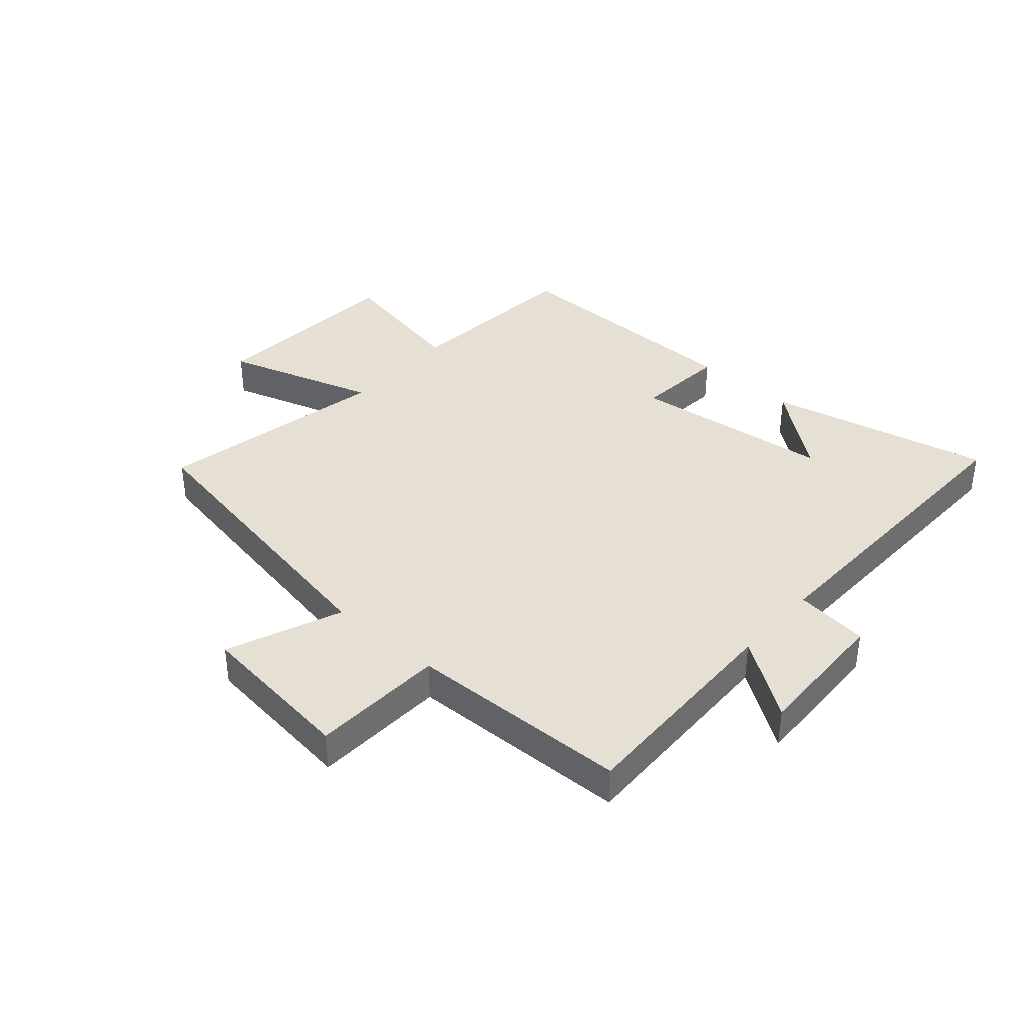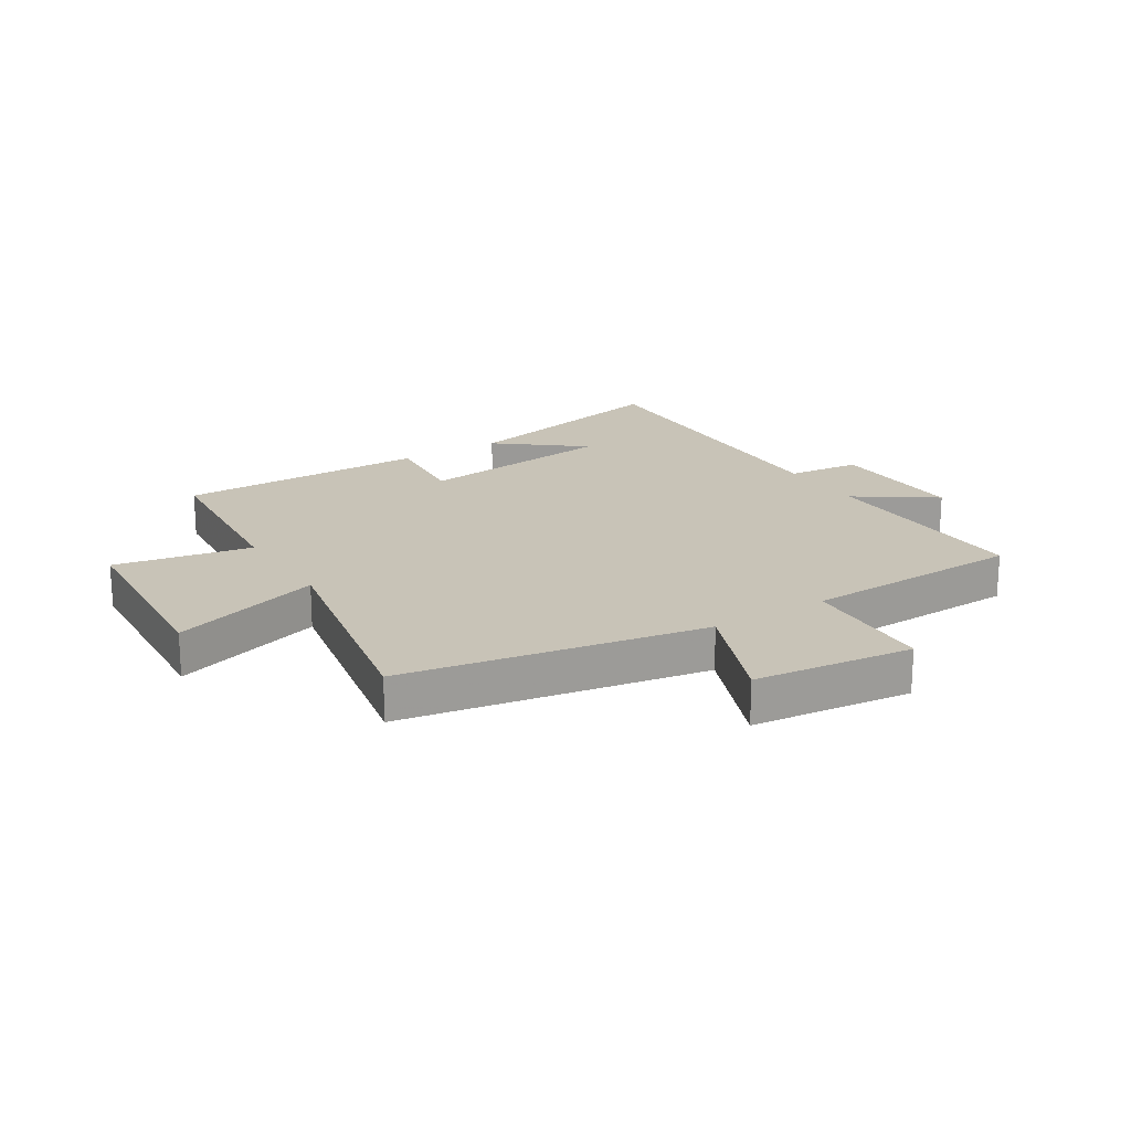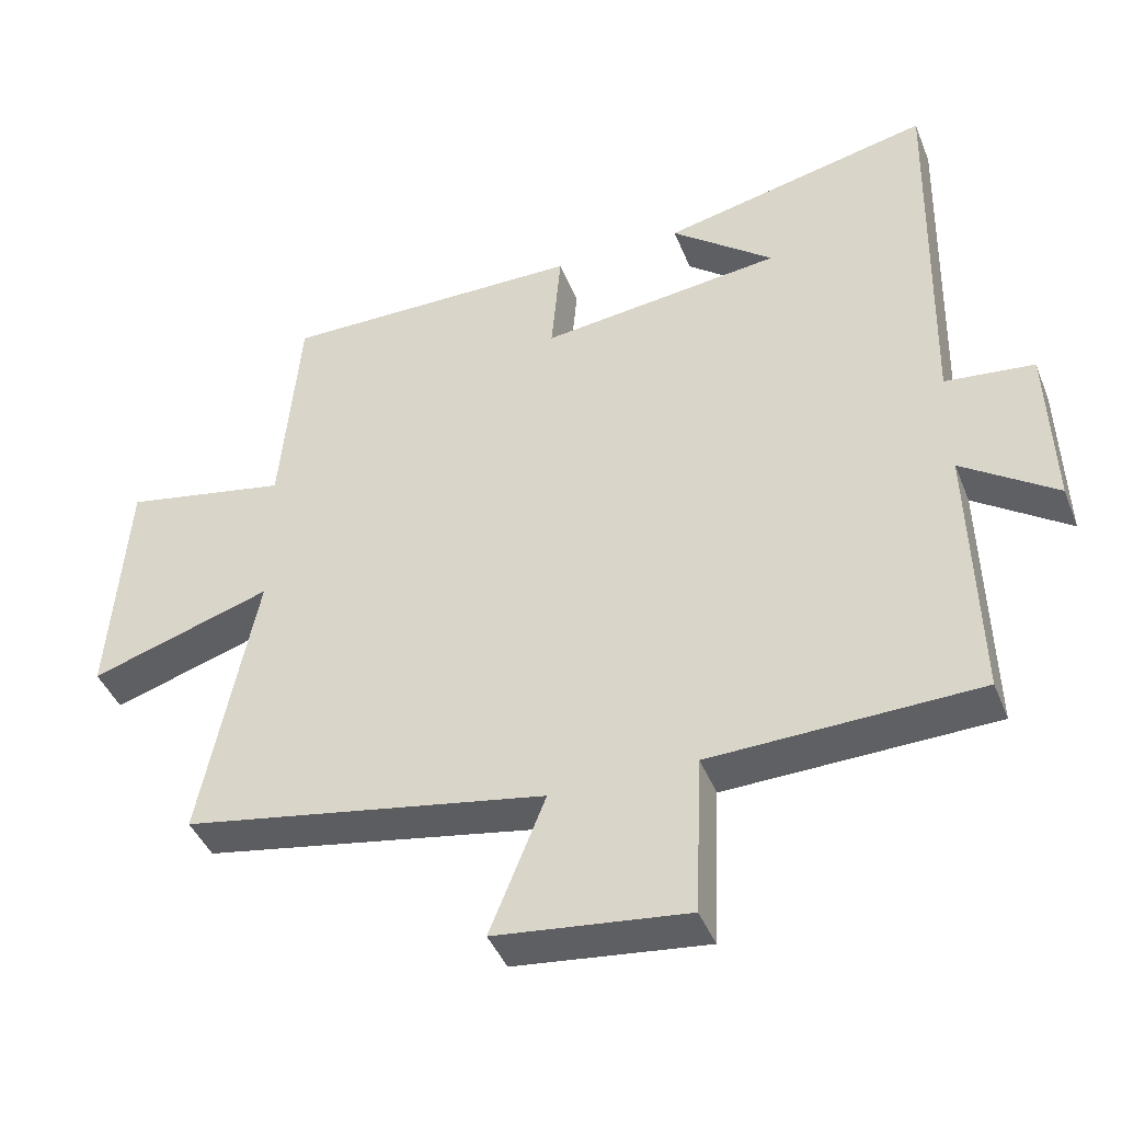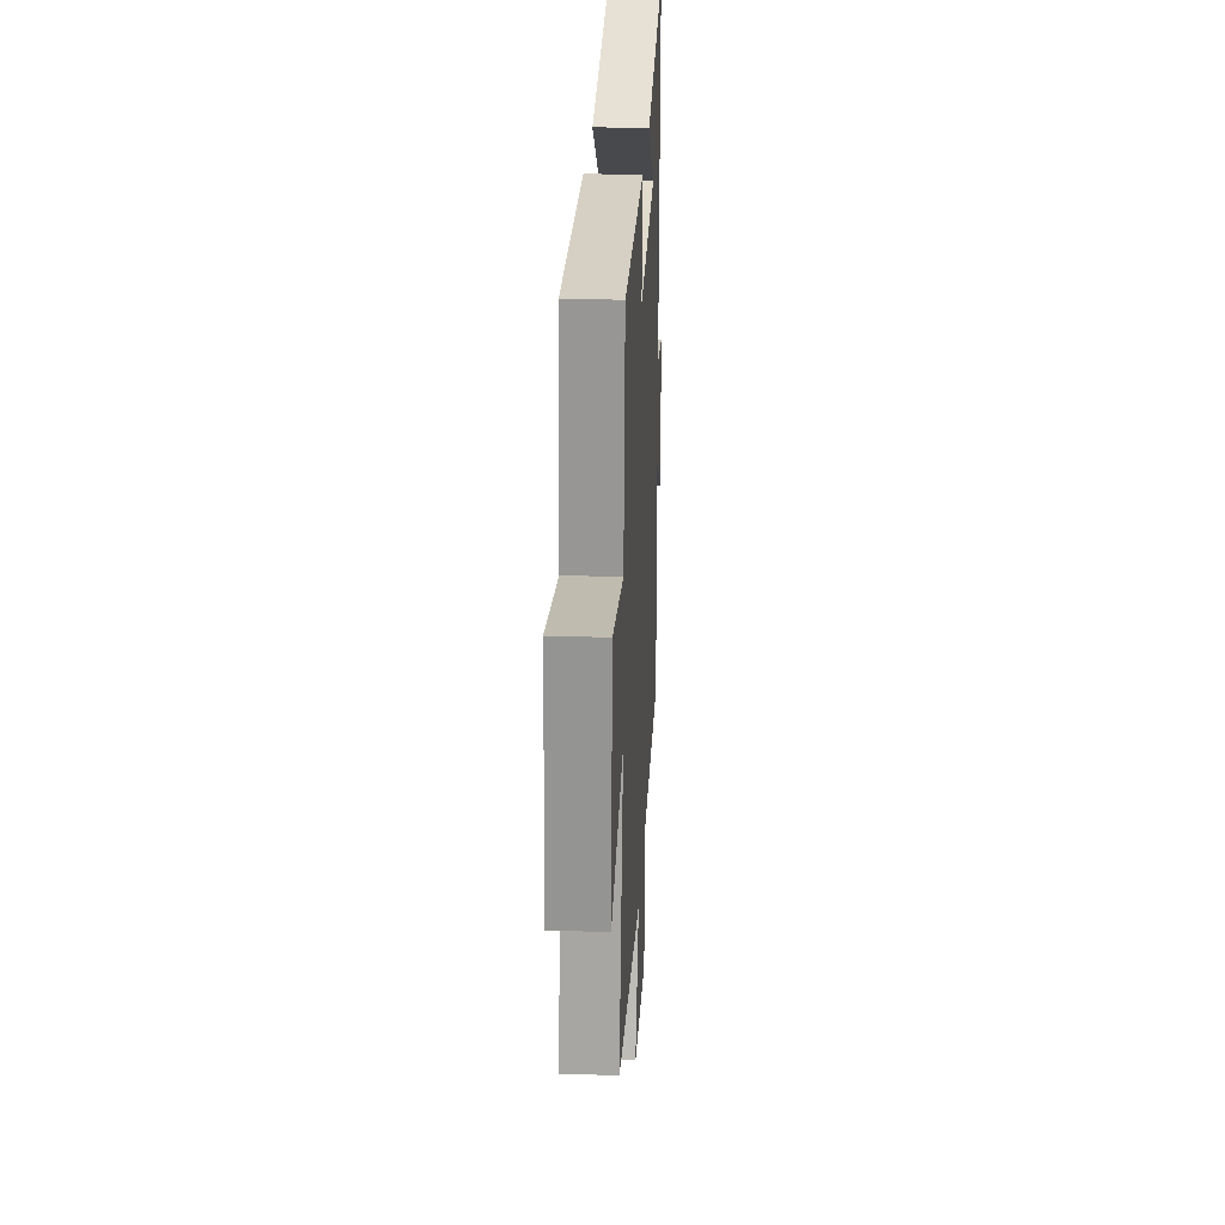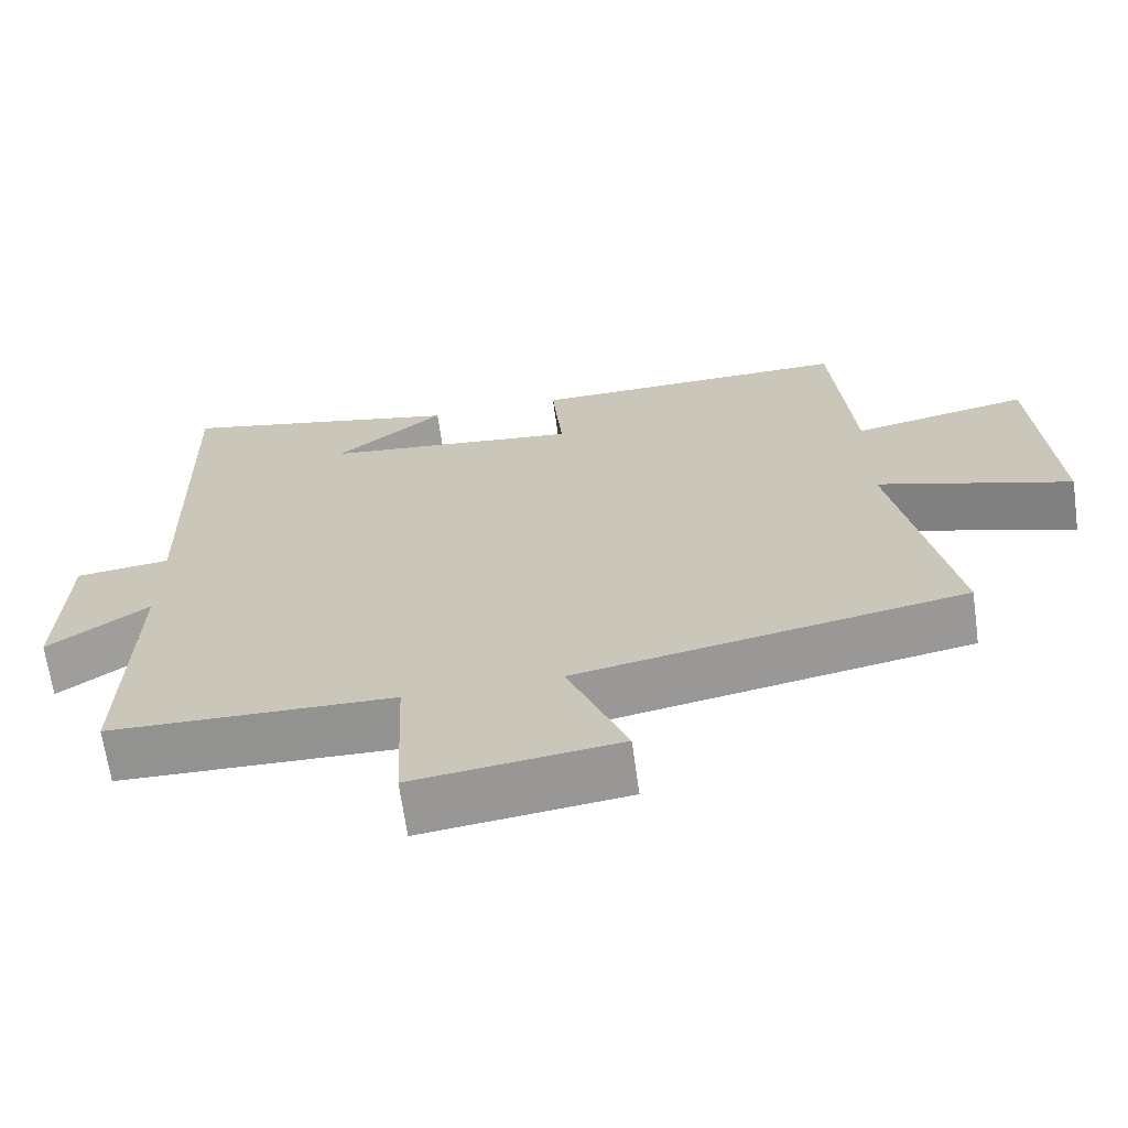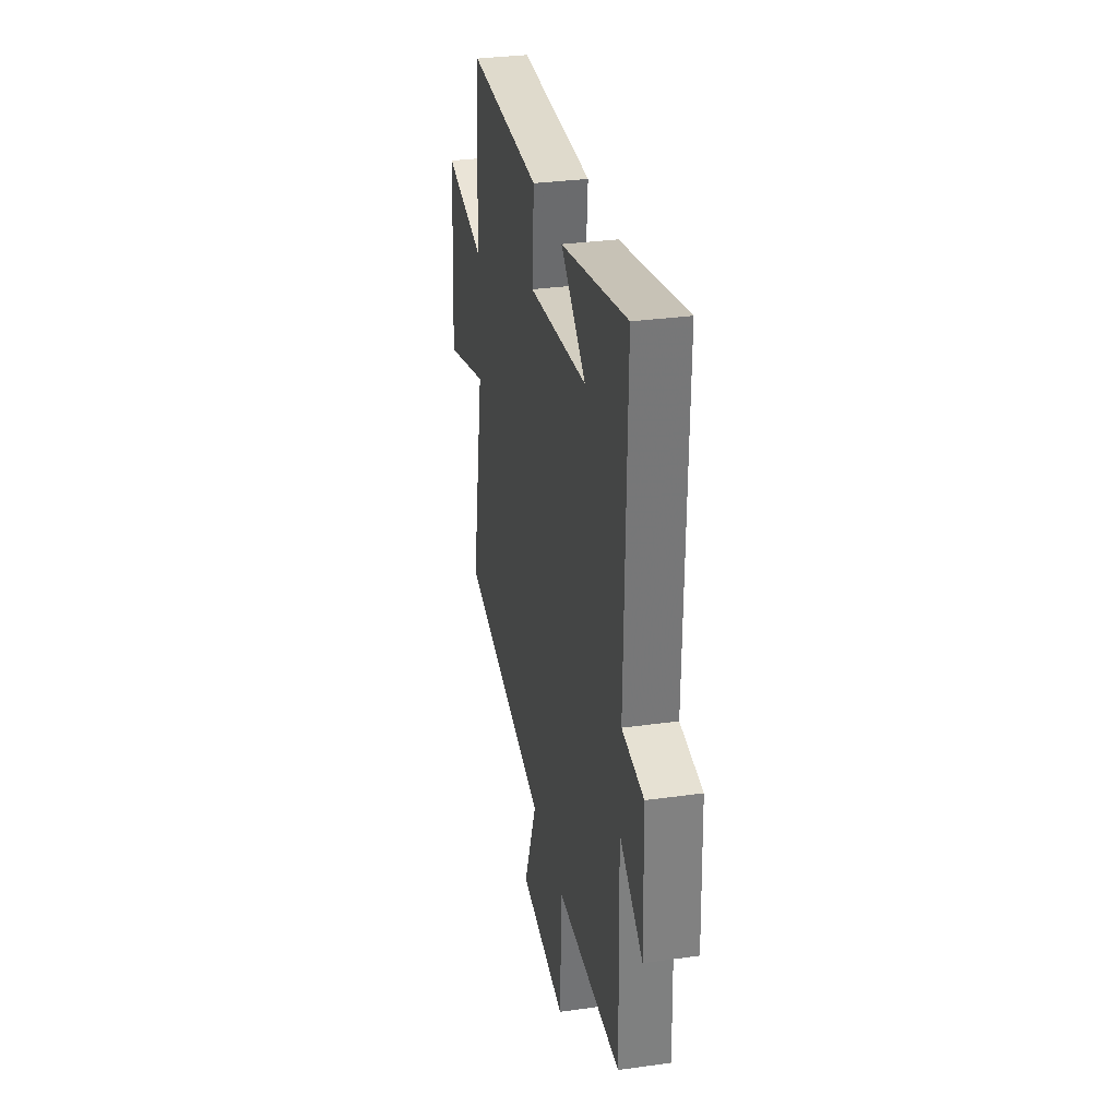
<metadata>
{"format":"obj","ext":"obj","renderer":"f3d","projection":"perspective","resolution":1024,"background":"white","views":[{"elev":38.2,"azim":-138.6,"up":"+Y"},{"elev":19.8,"azim":147.8,"up":"+Y"},{"elev":-42.6,"azim":-159.2,"up":"+Z"},{"elev":26.7,"azim":93.0,"up":"+Z"},{"elev":-66.8,"azim":8.0,"up":"+Z"},{"elev":32.0,"azim":-101.1,"up":"+Z"}]}
</metadata>
<code>
v -0.51 0.07 -0.489
v -0.5 0.07 -0.115
v -0.633 0.07 -0.207
v -0.625 0.07 0.029
v -0.5 0.07 0.043
v -0.512 0.07 0.585
v -0.133 0.07 0.5
v -0.277 0.07 0.385
v 0.063 0.07 0.345
v 0.049 0.07 0.5
v 0.473 0.07 0.503
v 0.5 0.07 0.194
v 0.732 0.07 0.239
v 0.756 0.07 -0.097
v 0.5 0.07 -0.016
v 0.578 0.07 -0.408
v 0.067 0.07 -0.5
v 0.145 0.07 -0.694
v -0.125 0.07 -0.726
v -0.135 0.07 -0.5
v -0.51 0 -0.489
v -0.5 0 -0.115
v -0.633 0 -0.207
v -0.625 0 0.029
v -0.5 0 0.043
v -0.512 0 0.585
v -0.133 0 0.5
v -0.277 0 0.385
v 0.063 0 0.345
v 0.049 0 0.5
v 0.473 0 0.503
v 0.5 0 0.194
v 0.732 0 0.239
v 0.756 0 -0.097
v 0.5 0 -0.016
v 0.578 0 -0.408
v 0.067 0 -0.5
v 0.145 0 -0.694
v -0.125 0 -0.726
v -0.135 0 -0.5
f 17 18 19 20
f 20 1 2
f 17 20 2
f 16 17 2
f 15 16 2
f 12 13 14 15
f 11 12 15
f 10 11 15
f 9 10 15
f 8 9 15 2
f 6 7 8
f 5 6 8
f 5 8 2 3
f 3 4 5
f 40 39 38 37
f 22 21 40
f 22 40 37
f 22 37 36
f 22 36 35
f 35 34 33 32
f 35 32 31
f 35 31 30
f 35 30 29
f 22 35 29 28
f 28 27 26
f 28 26 25
f 23 22 28 25
f 25 24 23
f 1 21 22 2
f 2 22 23 3
f 3 23 24 4
f 4 24 25 5
f 5 25 26 6
f 6 26 27 7
f 7 27 28 8
f 8 28 29 9
f 9 29 30 10
f 10 30 31 11
f 11 31 32 12
f 12 32 33 13
f 13 33 34 14
f 14 34 35 15
f 15 35 36 16
f 16 36 37 17
f 17 37 38 18
f 18 38 39 19
f 19 39 40 20
f 20 40 21 1

</code>
